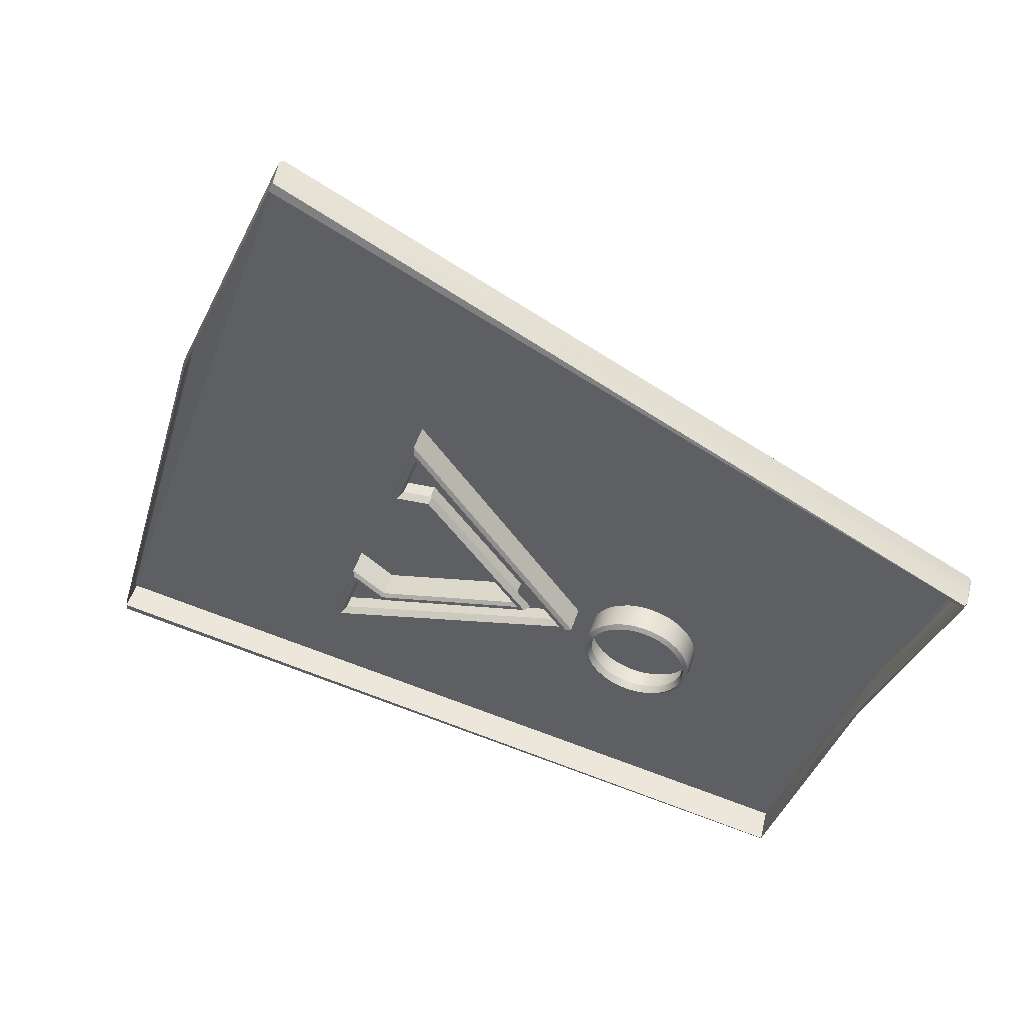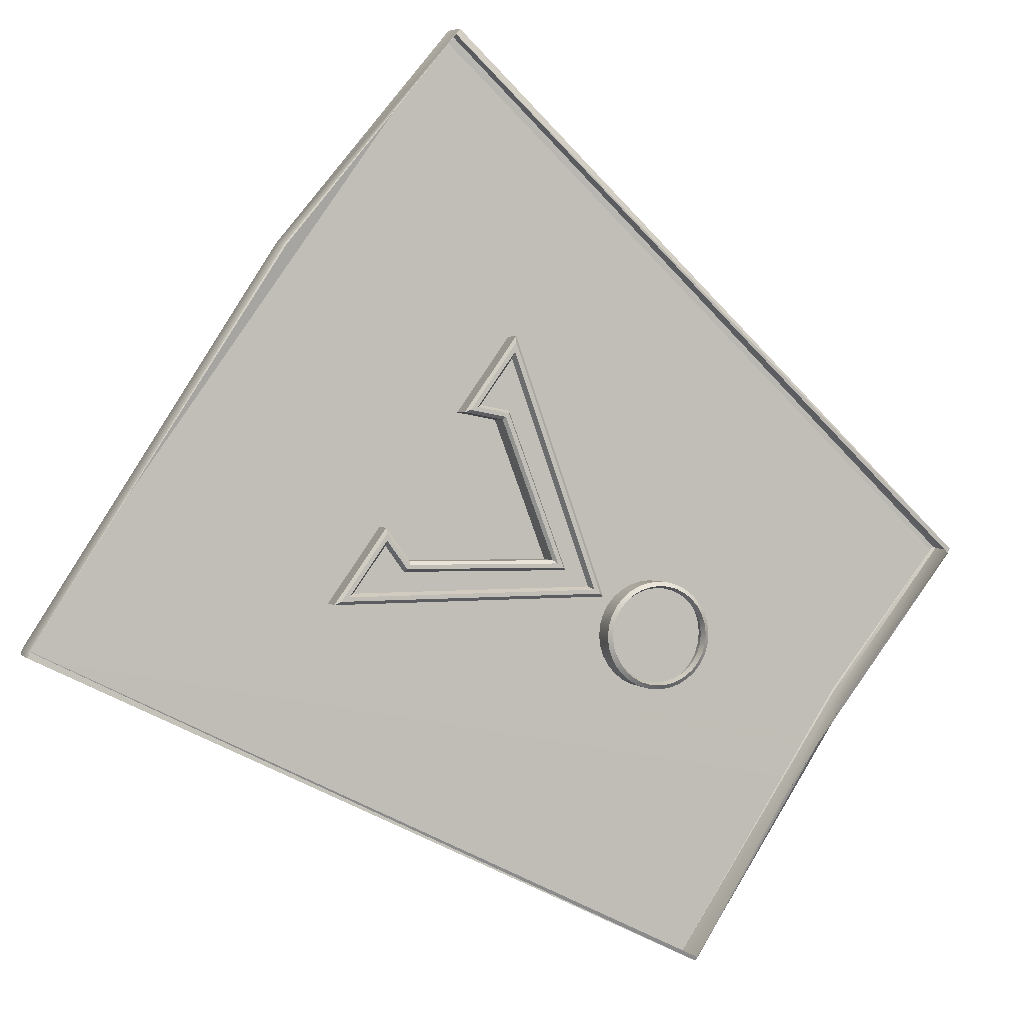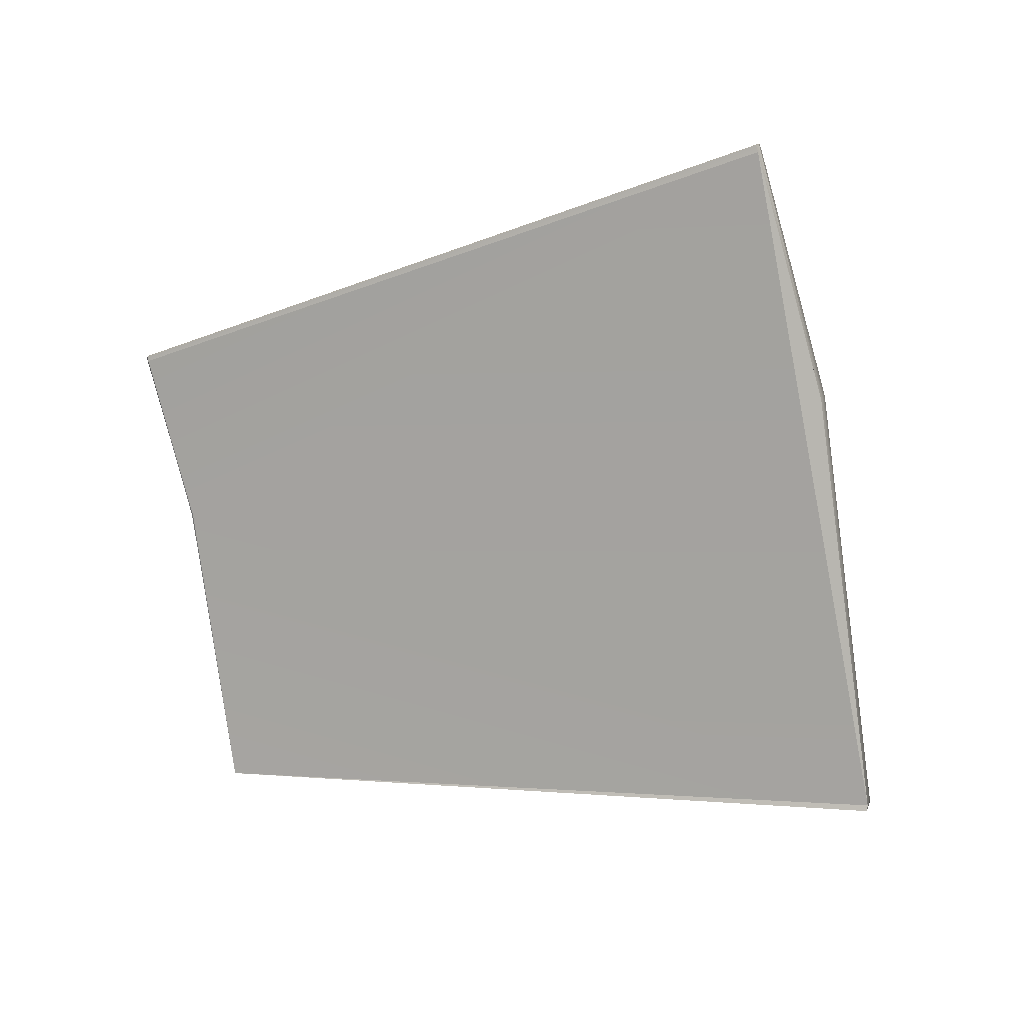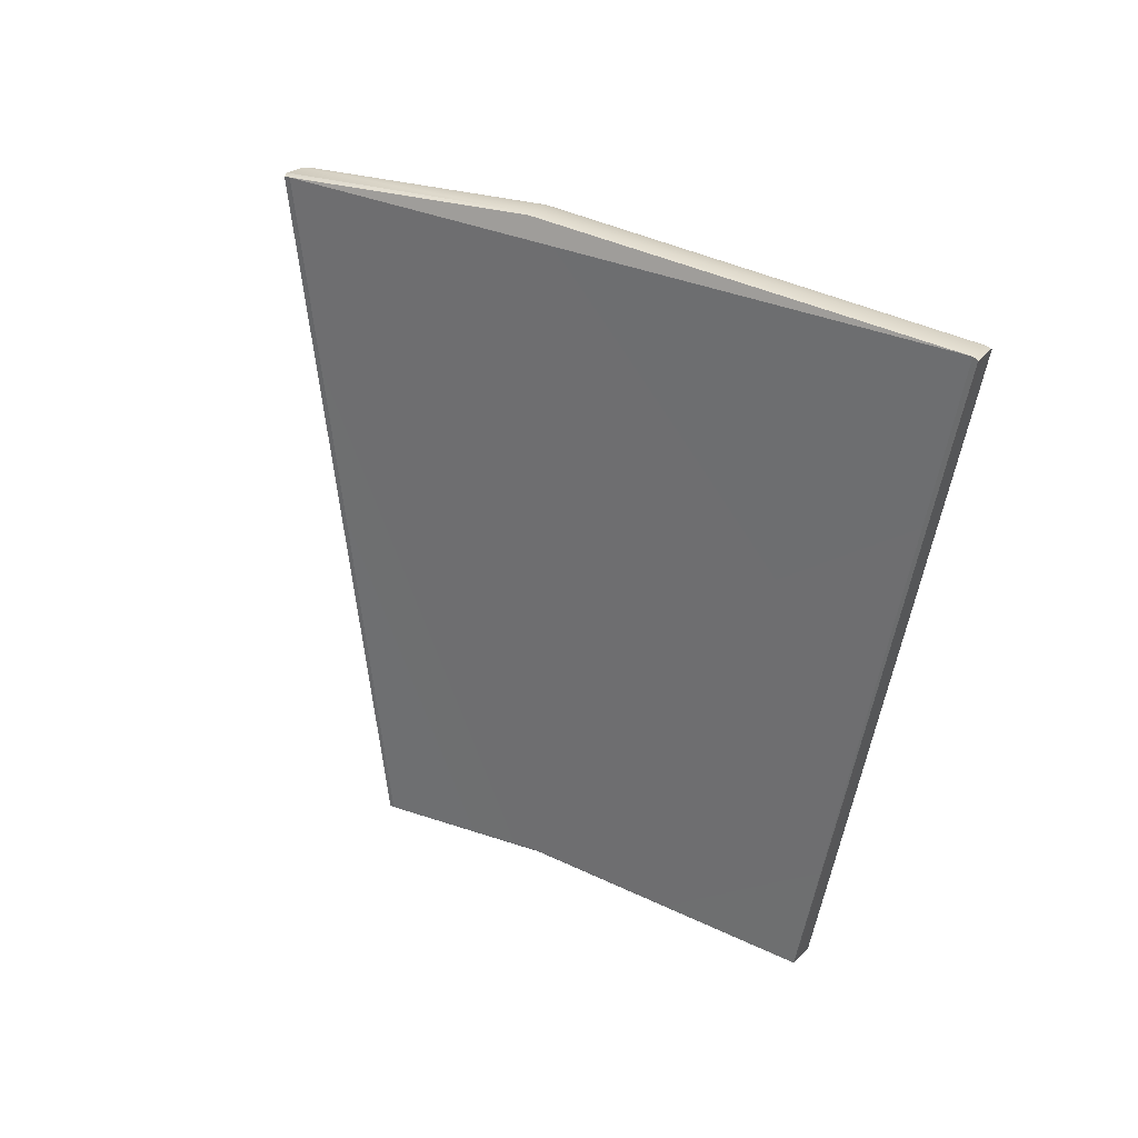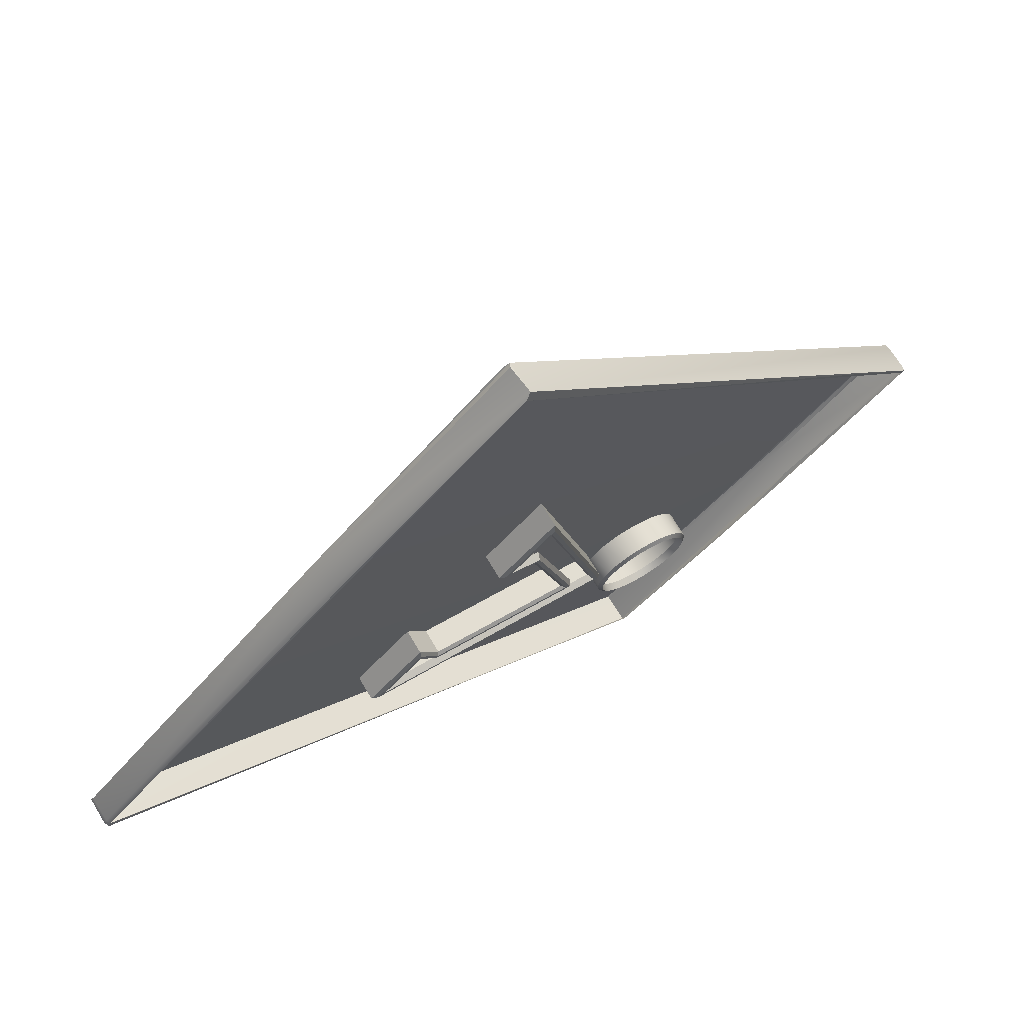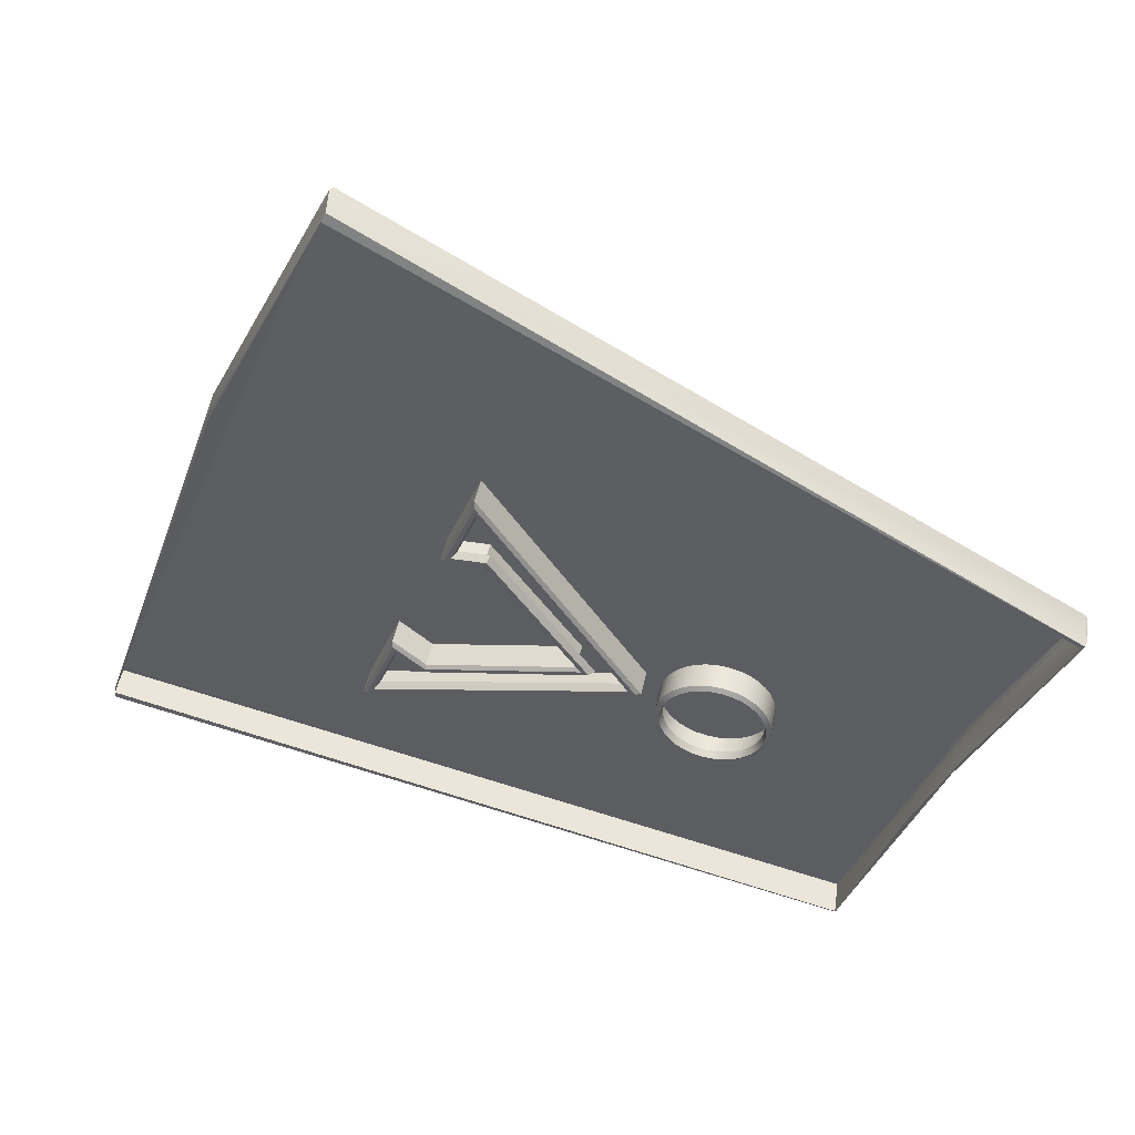
<metadata>
{"format":"obj","ext":"obj","renderer":"f3d","projection":"perspective","resolution":1024,"background":"white","views":[{"elev":25.1,"azim":179.1,"up":"+Z"},{"elev":-23.5,"azim":139.1,"up":"+Z"},{"elev":-50.5,"azim":-7.4,"up":"+Y"},{"elev":-66.3,"azim":64.3,"up":"+Y"},{"elev":44.1,"azim":125.1,"up":"+Z"},{"elev":25.3,"azim":172.7,"up":"+Z"}]}
</metadata>
<code>
v 0.3816 1.08 0.03502
v 0.3491 1.144 0.1281
v 0.3479 1.139 0.131
v 0.4972 1.132 0.2179
v 0.5203 1.102 0.1678
v 0.3636 1.117 0.09585
v 0.3634 1.117 0.09557
v 0.3478 1.138 0.1313
v 0.3481 1.137 0.1305
v 0.546 1.049 0.07907
v 0.495 1.125 0.2214
v 0.5442 1.042 0.08241
v 0.5443 1.043 0.08355
v 0.5185 1.095 0.1713
v 0.5191 1.096 0.171
v 0.4944 1.126 0.2226
v 0.3834 1.087 0.03213
v 0.3475 1.139 0.1308
v 0.4952 1.127 0.2224
v 0.3659 1.124 0.09237
v 0.37 1.116 0.08044
v 0.3634 1.118 0.09499
v 0.3499 1.144 0.127
v 0.3499 1.145 0.128
v 0.3816 1.081 0.03517
v 0.5461 1.049 0.08045
v 0.5463 1.048 0.07971
v 0.3743 1.109 0.06839
v 0.5461 1.048 0.08095
v 0.3833 1.086 0.03147
v 0.5206 1.102 0.168
v 0.3649 1.123 0.0926
v 0.5206 1.101 0.1686
v 0.4963 1.133 0.2197
v 0.4245 1.106 0.09125
v 0.4259 1.106 0.09282
v 0.4716 1.111 0.1405
v 0.4678 1.118 0.1511
v 0.4689 1.12 0.1537
v 0.4686 1.12 0.1518
v 0.4173 1.109 0.08686
v 0.4194 1.108 0.08714
v 0.409 1.118 0.1011
v 0.4269 1.107 0.09188
v 0.4198 1.118 0.108
v 0.4176 1.118 0.1077
v 0.4113 1.11 0.08952
v 0.413 1.109 0.08866
v 0.4132 1.11 0.08751
v 0.4256 1.115 0.1064
v 0.4839 1.094 0.1094
v 0.478 1.094 0.1042
v 0.4778 1.094 0.1051
v 0.4844 1.094 0.1108
v 0.4347 1.11 0.1046
v 0.4362 1.11 0.1052
v 0.4077 1.116 0.09497
v 0.408 1.115 0.09301
v 0.4261 1.112 0.1055
v 0.4247 1.113 0.1067
v 0.4081 1.118 0.09909
v 0.4284 1.109 0.1004
v 0.4281 1.108 0.09374
v 0.4132 1.117 0.1062
v 0.4294 1.109 0.09781
v 0.4294 1.11 0.09986
v 0.4089 1.117 0.1016
v 0.4081 1.116 0.09968
v 0.4209 1.106 0.08895
v 0.4152 1.109 0.08698
v 0.4831 1.092 0.109
v 0.4776 1.092 0.1042
v 0.4219 1.117 0.1078
v 0.4238 1.116 0.1073
v 0.4898 1.085 0.0958
v 0.4884 1.086 0.09691
v 0.4155 1.119 0.107
v 0.4135 1.119 0.106
v 0.4271 1.107 0.09459
v 0.4077 1.117 0.09702
v 0.428 1.11 0.1023
v 0.4215 1.107 0.08781
v 0.4192 1.116 0.1081
v 0.4171 1.117 0.1079
v 0.4289 1.108 0.09575
v 0.4115 1.117 0.1049
v 0.4148 1.108 0.08816
v 0.4367 1.108 0.1064
v 0.4444 1.109 0.1089
v 0.4459 1.108 0.1096
v 0.4301 1.109 0.1004
v 0.4088 1.114 0.09122
v 0.423 1.114 0.1075
v 0.4129 1.119 0.107
v 0.4228 1.106 0.08994
v 0.429 1.111 0.1018
v 0.4077 1.115 0.09771
v 0.4069 1.114 0.09293
v 0.4428 1.107 0.1091
v 0.4193 1.107 0.08657
v 0.417 1.108 0.08626
v 0.4117 1.119 0.1046
v 0.4279 1.107 0.0965
v 0.426 1.114 0.1075
v 0.4276 1.113 0.1061
v 0.4235 1.107 0.08886
v 0.4168 1.107 0.08804
v 0.407 1.118 0.09952
v 0.466 1.115 0.139
v 0.4664 1.114 0.1381
v 0.408 1.118 0.1017
v 0.41 1.113 0.08967
v 0.4212 1.115 0.108
v 0.4288 1.112 0.1044
v 0.4297 1.11 0.1025
v 0.4283 1.112 0.1036
v 0.4076 1.114 0.09575
v 0.4147 1.108 0.0864
v 0.4652 1.114 0.1403
v 0.4093 1.119 0.1037
v 0.4109 1.119 0.1055
v 0.4102 1.119 0.103
v 0.4283 1.108 0.09846
v 0.4301 1.108 0.09814
v 0.4296 1.107 0.0959
v 0.4253 1.107 0.09023
v 0.4151 1.117 0.1072
v 0.4126 1.11 0.08697
v 0.4189 1.107 0.0883
v 0.4107 1.111 0.08795
v 0.4731 1.112 0.1392
v 0.4744 1.111 0.1384
v 0.415 1.119 0.1081
v 0.4115 1.111 0.08842
v 0.4287 1.107 0.09373
v 0.4271 1.113 0.1052
v 0.4088 1.112 0.09219
v 0.408 1.113 0.09389
v 0.4099 1.111 0.09071
v 0.4755 1.089 0.1084
v 0.4826 1.089 0.1146
v 0.4052 1.113 0.1019
v 0.4061 1.113 0.104
v 0.4241 1.109 0.1098
v 0.4257 1.108 0.1084
v 0.4107 1.105 0.0893
v 0.4088 1.106 0.09028
v 0.4255 1.101 0.09404
v 0.4238 1.101 0.09225
v 0.4887 1.079 0.09756
v 0.4074 1.114 0.106
v 0.427 1.107 0.1068
v 0.4072 1.107 0.09164
v 0.4218 1.101 0.09076
v 0.4315 1.105 0.1067
v 0.4091 1.114 0.1078
v 0.4278 1.105 0.1048
v 0.4059 1.108 0.09332
v 0.4197 1.101 0.08963
v 0.467 1.115 0.1578
v 0.411 1.114 0.1093
v 0.4282 1.104 0.1027
v 0.4732 1.105 0.1404
v 0.405 1.11 0.09526
v 0.4174 1.102 0.0889
v 0.4132 1.114 0.1105
v 0.4282 1.103 0.1005
v 0.4046 1.111 0.09738
v 0.4646 1.108 0.1401
v 0.4178 1.112 0.1115
v 0.42 1.111 0.1114
v 0.4151 1.103 0.08859
v 0.4155 1.113 0.1112
v 0.4277 1.102 0.09823
v 0.4449 1.103 0.1128
v 0.4047 1.112 0.09961
v 0.4222 1.11 0.1108
v 0.4128 1.103 0.08873
v 0.4268 1.102 0.09606
v 0.4689 1.12 0.1554
v 0.4333 1.11 0.1043
v 0.4468 1.108 0.1104
v 0.4665 1.113 0.1378
v 0.4774 1.094 0.1061
v 0.4868 1.086 0.0984
v 0.409 1.112 0.08931
v 0.4845 1.094 0.1123
v 0.4906 1.084 0.09523
v 0.4751 1.11 0.1381
v 0.4101 1.117 0.1034
v 0.4078 1.113 0.09099
v 0.4272 1.111 0.104
v 0.4219 1.116 0.109
v 0.4216 1.106 0.0873
v 0.4237 1.106 0.08843
v 0.4065 1.117 0.09728
v 0.4065 1.116 0.09505
v 0.4197 1.117 0.1092
v 0.4173 1.118 0.1089
v 0.4257 1.106 0.08992
v 0.4273 1.106 0.09171
v 0.4241 1.115 0.1085
o Default
f 22 18 2
f 4 33 31
f 26 5 31
f 24 34 4
f 6 7 1
f 22 30 25
f 29 15 13
f 30 10 27
f 23 21 32
f 1 12 13
f 14 13 15
f 4 34 33
f 7 25 1
f 32 2 23
f 34 15 33
f 27 13 12
f 8 16 3
f 33 26 31
f 34 3 16
f 21 20 28
f 30 32 21
f 30 26 10
f 2 18 3
f 1 30 27
f 15 16 14
f 31 5 4
f 22 32 30
f 29 33 15
f 23 2 24
f 9 7 6
f 3 18 8
f 26 27 10
f 18 22 9
f 9 8 18
f 15 19 16
f 14 16 11
f 30 17 26
f 30 1 25
f 28 17 21
f 21 23 20
f 29 27 26
f 34 2 3
f 33 29 26
f 27 29 13
f 34 19 15
f 7 22 25
f 1 6 13
f 16 8 9
f 11 6 9
f 11 16 9
f 11 13 6
f 11 13 14
f 34 24 2
f 22 2 32
f 24 4 23
f 21 17 30
f 22 7 9
f 1 27 12
f 34 16 19
f 90 89 109
f 128 178 146
f 173 133 166
f 193 170 171
f 172 100 165
f 189 163 169
f 152 114 105
f 104 144 145
f 197 98 164
f 91 162 167
f 160 180 181
f 182 183 169
f 133 94 161
f 104 202 177
f 128 146 147
f 155 181 188
f 197 168 176
f 188 187 141
f 111 108 142
f 191 186 153
f 159 194 195
f 201 148 149
f 195 200 149
f 125 124 167
f 151 120 111
f 170 198 199
f 202 50 74
f 73 45 198
f 45 46 198
f 46 77 133
f 77 78 133
f 78 102 121
f 102 122 121
f 124 65 66
f 122 43 111
f 124 85 65
f 43 61 111
f 135 63 85
f 118 49 70
f 135 44 63
f 61 80 196
f 80 57 196
f 200 126 44
f 57 58 98
f 189 39 180
f 183 132 189
f 182 110 183
f 182 53 90
f 184 54 53
f 187 75 54
f 181 75 188
f 181 39 55
f 200 106 126
f 58 92 98
f 194 82 106
f 104 105 136
f 194 42 82
f 114 115 96
f 92 112 186
f 112 134 186
f 85 124 125
f 101 41 42
f 135 201 44
f 134 49 128
f 130 186 134
f 128 130 134
f 101 70 41
f 101 118 70
f 100 101 42
f 194 100 42
f 195 194 106
f 200 195 106
f 91 124 66
f 96 91 66
f 114 96 116
f 136 114 116
f 104 136 50
f 202 104 50
f 193 202 73
f 198 193 73
f 199 198 46
f 133 199 46
f 94 133 78
f 121 94 78
f 120 121 122
f 131 38 40
f 109 37 131
f 89 119 109
f 89 72 99
f 52 71 72
f 51 185 71
f 56 185 76
f 56 38 88
f 83 73 113
f 113 74 93
f 93 50 60
f 59 50 136
f 192 136 116
f 192 96 81
f 62 96 66
f 123 66 65
f 123 85 103
f 79 85 63
f 36 63 44
f 36 126 35
f 35 106 95
f 69 106 82
f 129 82 42
f 129 41 107
f 107 70 87
f 48 70 49
f 47 49 134
f 139 134 112
f 139 92 137
f 137 58 138
f 138 57 117
f 117 80 97
f 97 61 68
f 68 43 67
f 67 122 190
f 190 102 86
f 86 78 64
f 127 78 77
f 84 77 46
f 83 46 45
f 111 120 122
f 135 148 201
f 186 147 153
f 121 151 156
f 191 164 98
f 125 179 135
f 76 54 75
f 115 152 157
f 193 177 202
f 184 175 140
f 163 180 160
f 101 178 118
f 141 184 140
f 121 161 94
f 100 159 165
f 115 162 91
f 196 142 108
f 202 74 73
f 170 199 173
f 151 111 143
f 125 167 174
f 195 149 154
f 201 149 200
f 159 195 154
f 191 153 158
f 111 142 143
f 188 141 150
f 197 176 196
f 155 188 150
f 128 147 130
f 104 177 144
f 133 161 166
f 182 169 175
f 160 181 155
f 91 167 124
f 197 164 168
f 104 145 105
f 152 105 145
f 189 169 183
f 40 56 55
f 53 54 51
f 40 55 39
f 53 51 52
f 131 40 132
f 40 39 132
f 90 53 52
f 131 132 110
f 90 52 89
f 109 131 110
f 110 90 109
f 128 118 178
f 173 199 133
f 193 198 170
f 172 101 100
f 108 111 61
f 196 108 61
f 197 196 57
f 98 197 57
f 191 98 92
f 186 191 92
f 196 176 142
f 115 157 162
f 100 194 159
f 121 156 161
f 141 187 184
f 101 172 178
f 163 189 180
f 184 182 175
f 193 171 177
f 115 114 152
f 75 55 76
f 76 51 54
f 55 56 76
f 125 174 179
f 191 158 164
f 121 120 151
f 186 130 147
f 135 179 148
f 83 84 46
f 84 127 77
f 127 64 78
f 86 102 78
f 190 122 102
f 67 43 122
f 68 61 43
f 97 80 61
f 117 57 80
f 118 128 49
f 138 58 57
f 137 92 58
f 139 112 92
f 139 47 134
f 47 48 49
f 189 132 39
f 183 110 132
f 182 90 110
f 182 184 53
f 184 187 54
f 187 188 75
f 181 55 75
f 181 180 39
f 48 87 70
f 107 41 70
f 129 42 41
f 129 69 82
f 114 136 105
f 69 95 106
f 96 115 91
f 35 126 106
f 36 44 126
f 135 85 125
f 36 79 63
f 44 201 200
f 79 103 85
f 123 65 85
f 123 62 66
f 62 81 96
f 192 116 96
f 192 59 136
f 59 60 50
f 93 74 50
f 113 73 74
f 83 45 73
f 56 40 38
f 56 88 185
f 51 76 185
f 52 51 71
f 89 52 72
f 89 99 119
f 109 119 37
f 131 37 38

</code>
